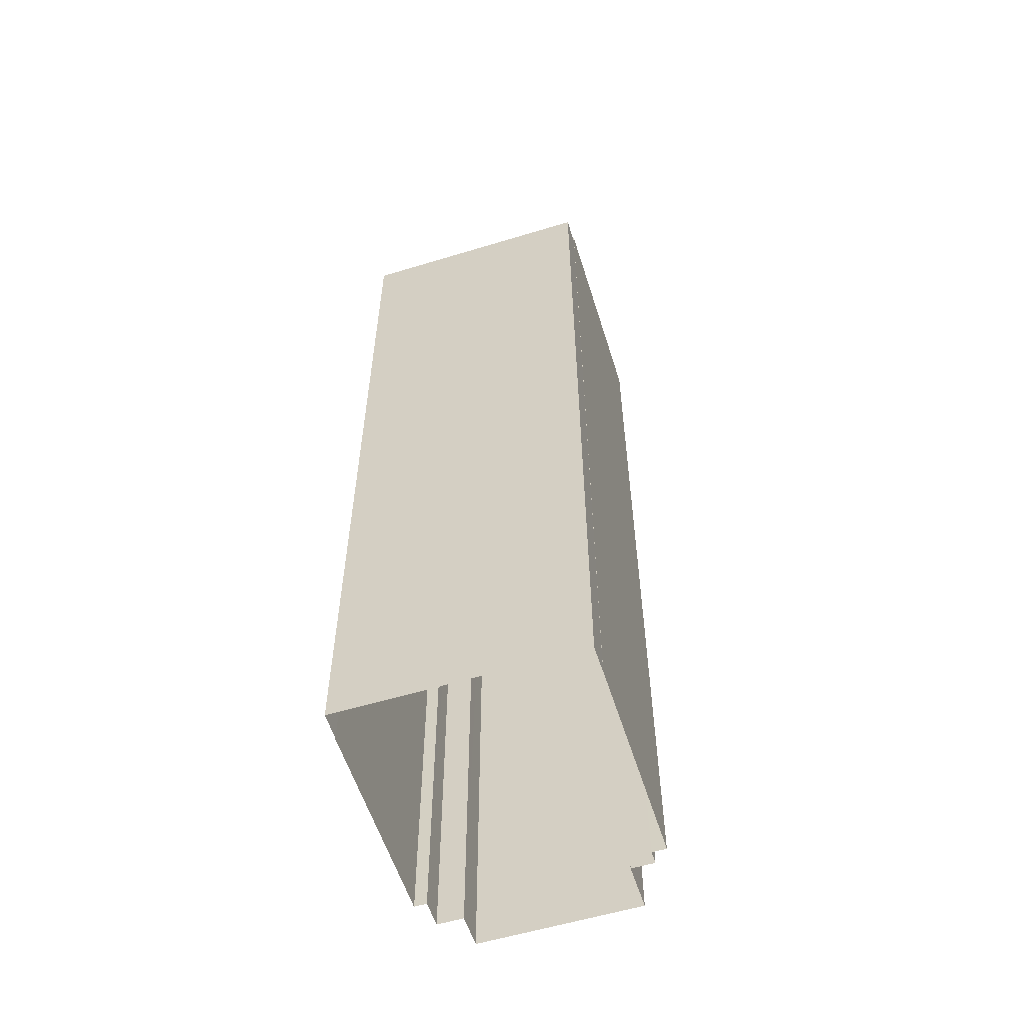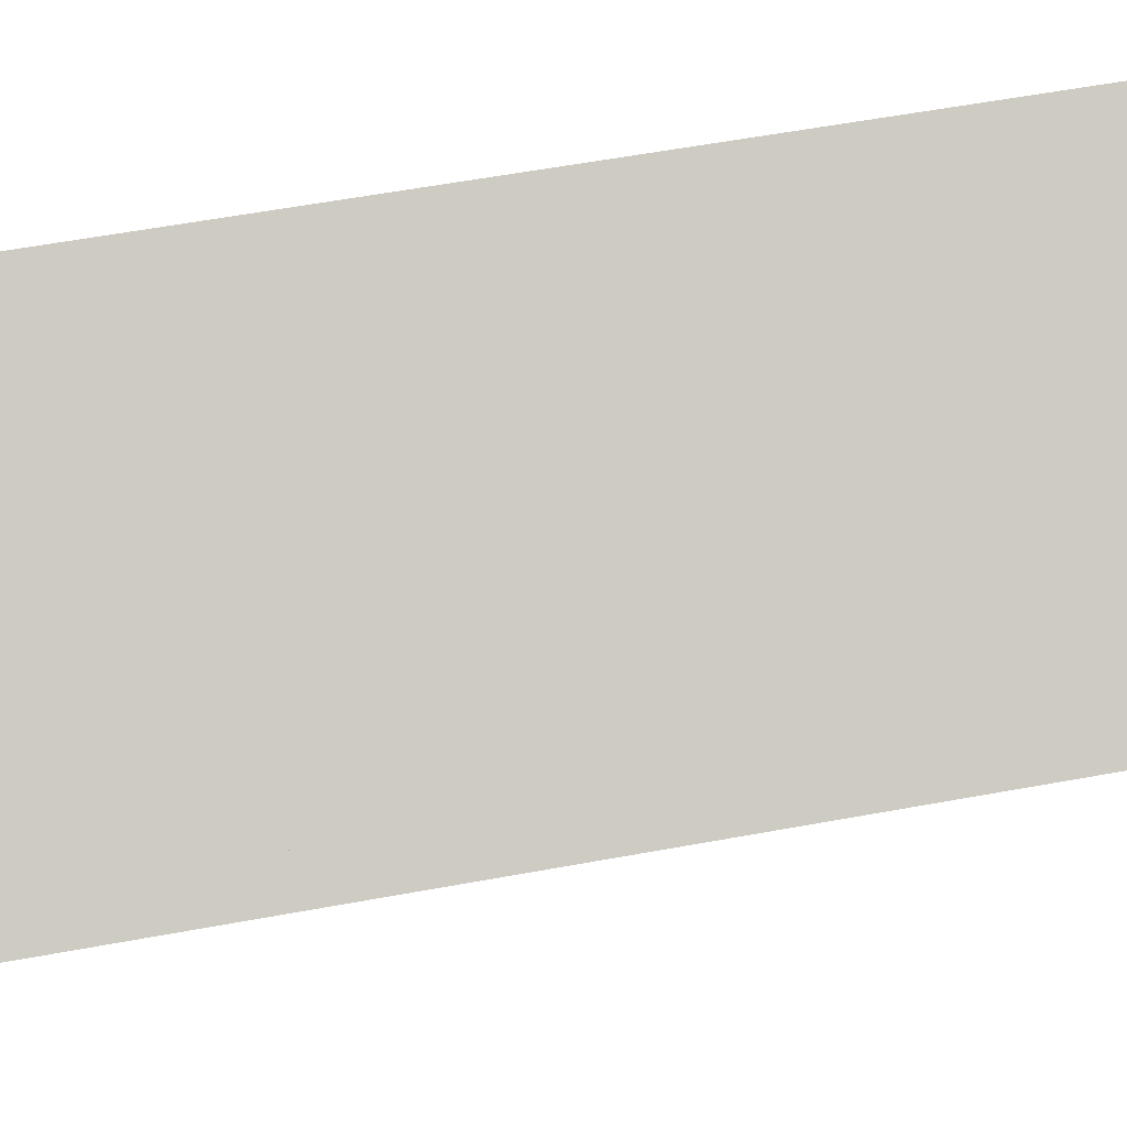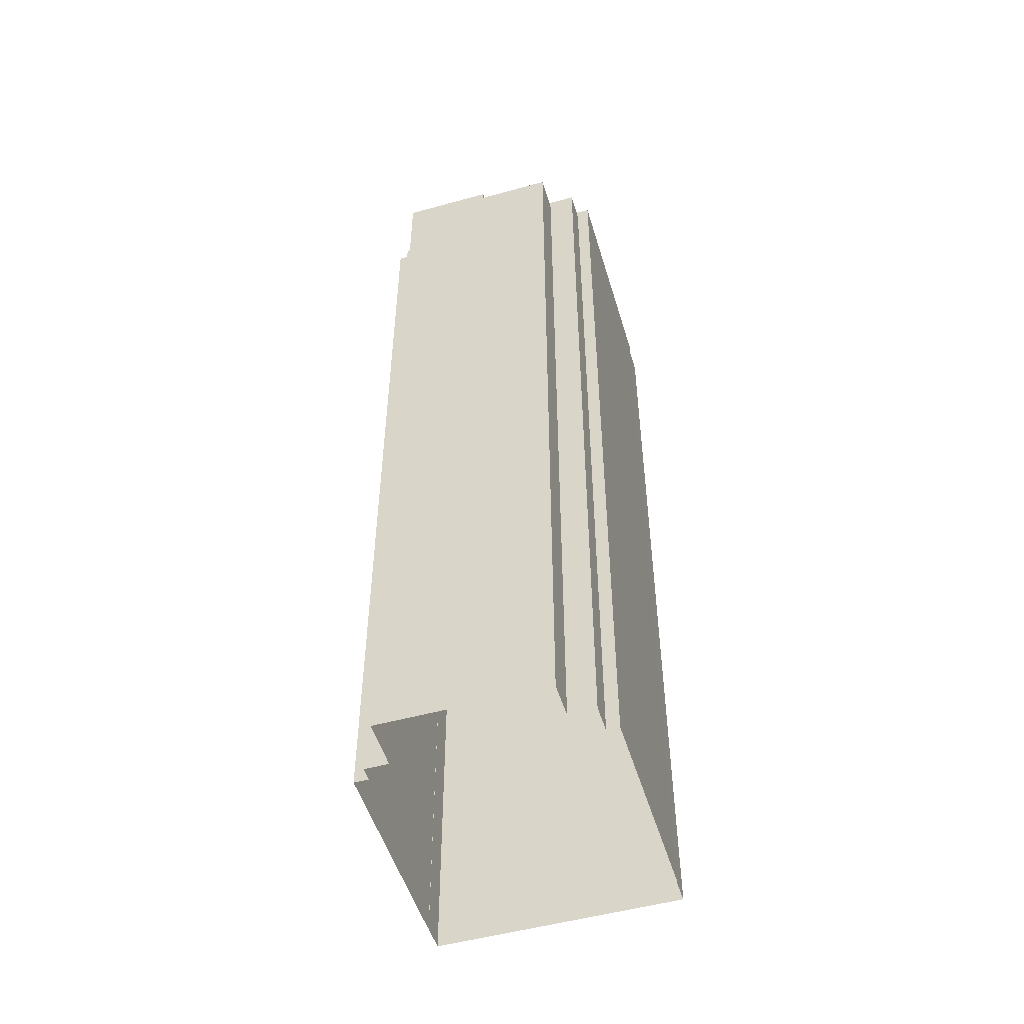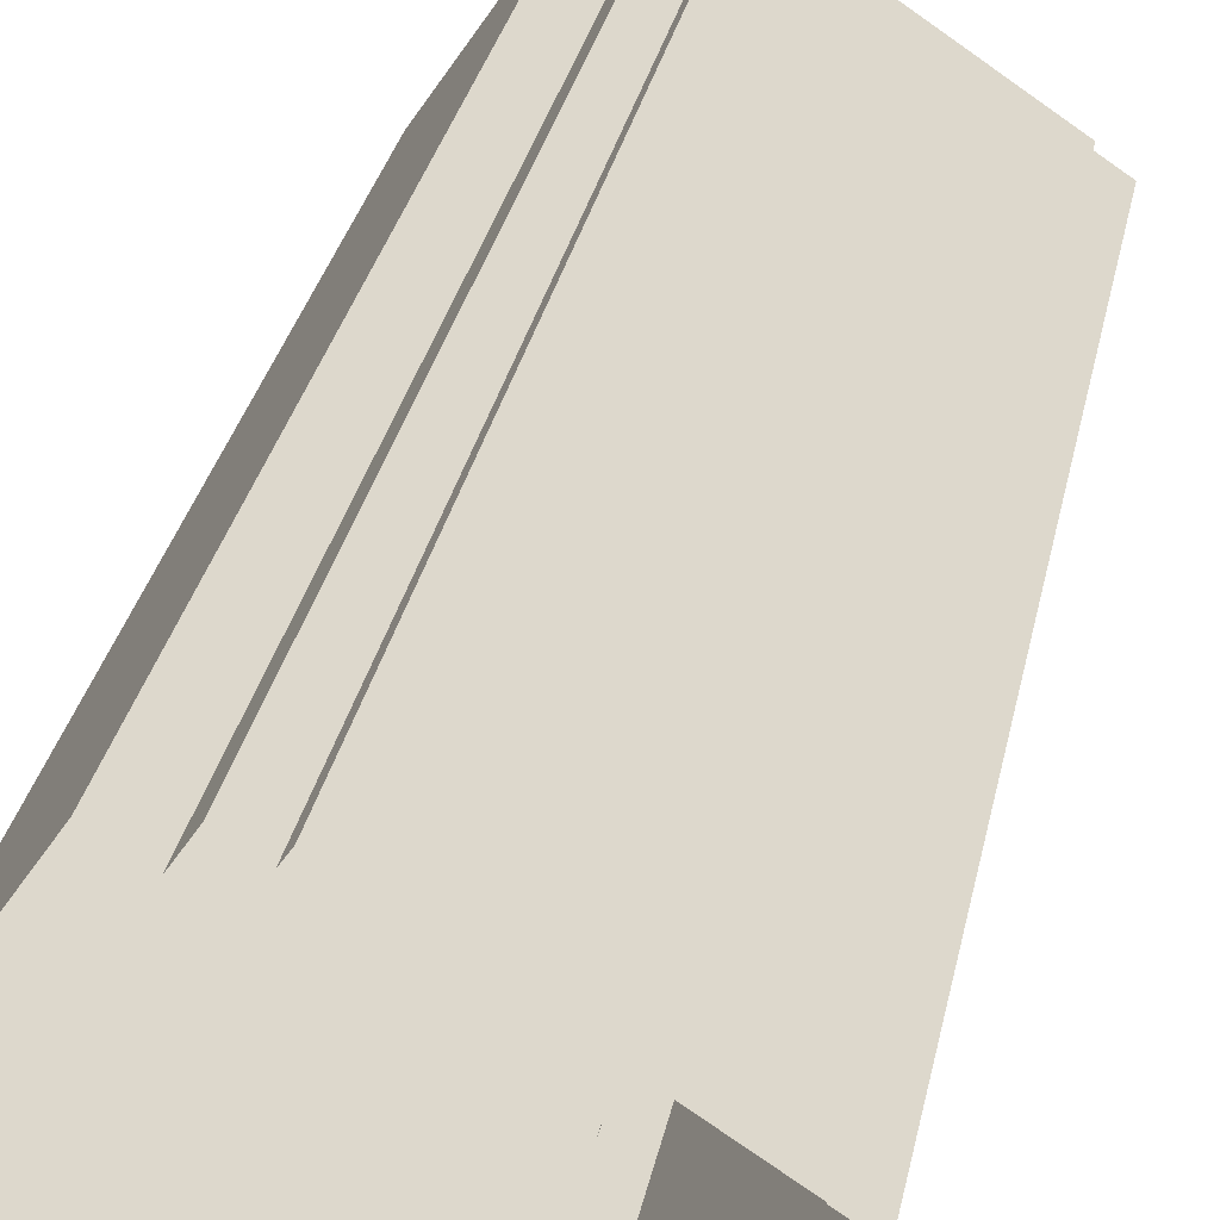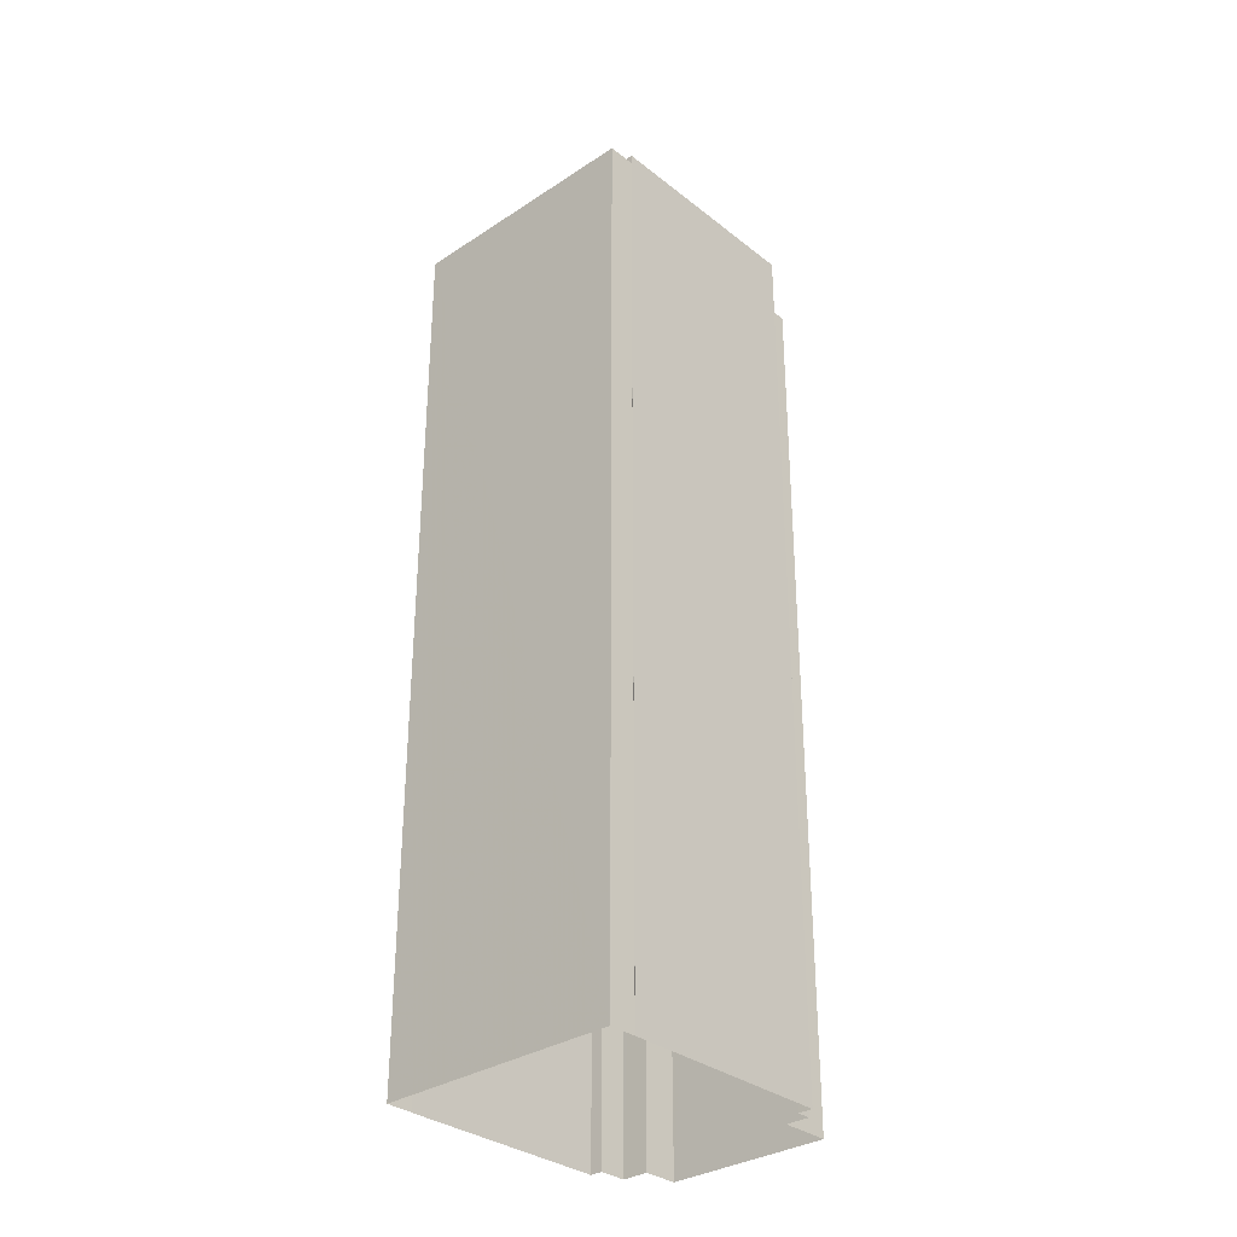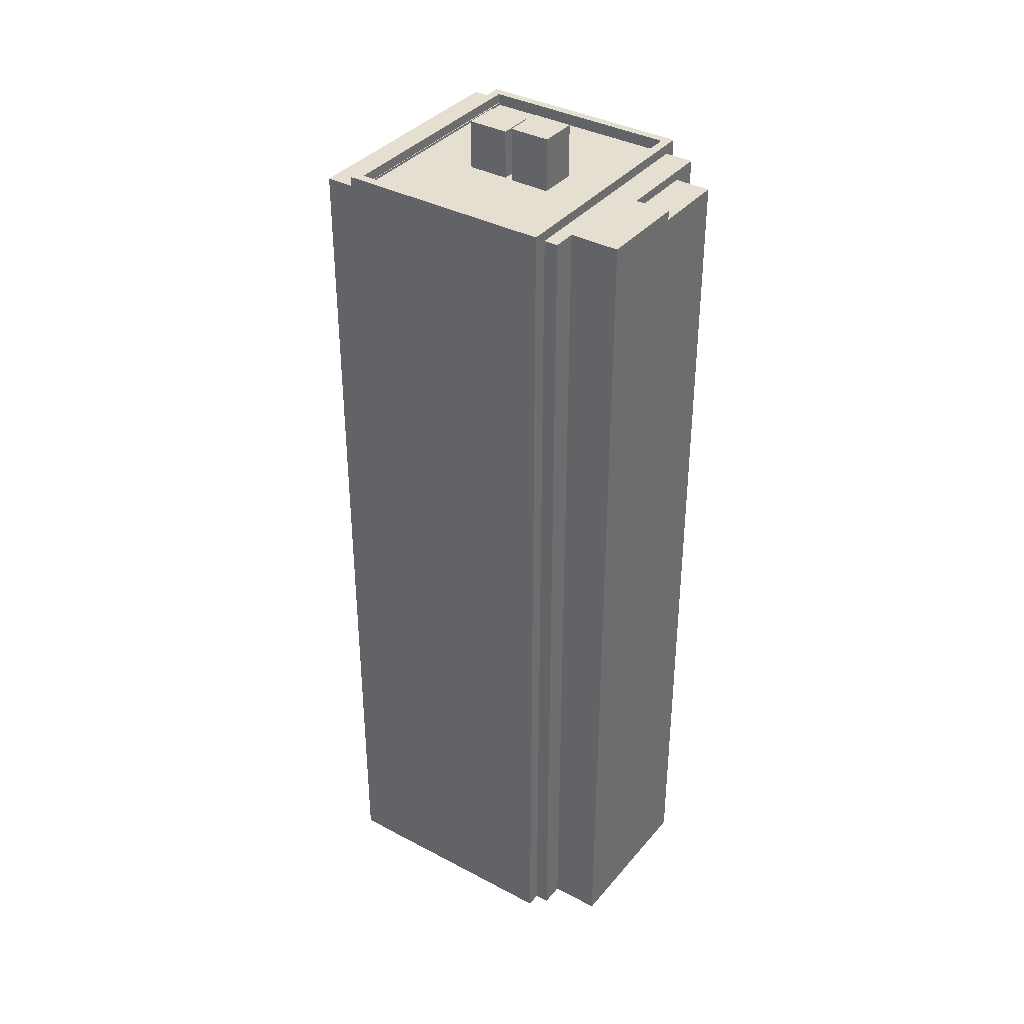
<metadata>
{"format":"obj","ext":"obj","renderer":"f3d","projection":"perspective","resolution":1024,"background":"white","views":[{"elev":-57.3,"azim":-38.8,"up":"+Z"},{"elev":52.9,"azim":-101.5,"up":"+Y"},{"elev":-51.1,"azim":140.4,"up":"+Z"},{"elev":29.0,"azim":-169.3,"up":"+Y"},{"elev":-32.2,"azim":-13.7,"up":"+Z"},{"elev":36.8,"azim":68.3,"up":"+Z"}]}
</metadata>
<code>
v -1.278e+04 -3.485e+04 84.64
v -1.278e+04 -3.485e+04 84.64
v -1.278e+04 -3.485e+04 39.31
v -1.278e+04 -3.485e+04 39.31
v -1.279e+04 -3.484e+04 84.64
v -1.279e+04 -3.484e+04 39.31
v -1.279e+04 -3.484e+04 84.64
v -1.279e+04 -3.484e+04 39.31
v -1.279e+04 -3.484e+04 84.64
v -1.278e+04 -3.485e+04 84.53
v -1.279e+04 -3.484e+04 84.53
v -1.278e+04 -3.485e+04 84.64
v -1.278e+04 -3.485e+04 39.31
v -1.278e+04 -3.485e+04 85.13
v -1.279e+04 -3.484e+04 39.31
v -1.279e+04 -3.484e+04 85.13
v -1.277e+04 -3.485e+04 85.13
v -1.277e+04 -3.485e+04 39.31
v -1.278e+04 -3.483e+04 85.12
v -1.278e+04 -3.483e+04 39.3
v -1.278e+04 -3.484e+04 85.12
v -1.279e+04 -3.484e+04 85.13
v -1.278e+04 -3.484e+04 84.53
v -1.278e+04 -3.484e+04 84.52
v -1.278e+04 -3.484e+04 84.52
v -1.279e+04 -3.484e+04 84.64
v -1.277e+04 -3.485e+04 84.53
v -1.277e+04 -3.485e+04 85.13
v -1.278e+04 -3.485e+04 84.64
v -1.278e+04 -3.485e+04 85.13
v -1.278e+04 -3.485e+04 84.53
v -1.278e+04 -3.485e+04 84.53
v -1.278e+04 -3.484e+04 84.61
v -1.278e+04 -3.484e+04 39.3
v -1.277e+04 -3.484e+04 84.62
v -1.277e+04 -3.484e+04 39.31
v -1.278e+04 -3.484e+04 87.01
v -1.278e+04 -3.485e+04 87.01
v -1.278e+04 -3.485e+04 84.53
v -1.278e+04 -3.484e+04 84.53
v -1.278e+04 -3.484e+04 87.01
v -1.278e+04 -3.484e+04 84.53
v -1.278e+04 -3.484e+04 87.01
v -1.278e+04 -3.484e+04 84.53
v -1.278e+04 -3.484e+04 84.53
v -1.278e+04 -3.484e+04 87.28
v -1.278e+04 -3.484e+04 87.28
v -1.278e+04 -3.484e+04 84.53
v -1.278e+04 -3.484e+04 87.28
v -1.278e+04 -3.484e+04 84.53
v -1.278e+04 -3.484e+04 87.28
v -1.278e+04 -3.484e+04 84.53
v -1.278e+04 -3.484e+04 39.3
v -1.278e+04 -3.483e+04 84.14
v -1.278e+04 -3.483e+04 39.3
v -1.278e+04 -3.484e+04 84.14
v -1.277e+04 -3.484e+04 84.14
v -1.277e+04 -3.484e+04 39.3
v -1.277e+04 -3.484e+04 84.61
v -1.277e+04 -3.484e+04 84.61
v -1.277e+04 -3.484e+04 39.3
v -1.277e+04 -3.484e+04 84.62
v -1.277e+04 -3.484e+04 39.31
v -1.277e+04 -3.484e+04 84.62
v -1.278e+04 -3.483e+04 84.61
v -1.278e+04 -3.483e+04 39.3
v -1.277e+04 -3.484e+04 84.61
v -1.277e+04 -3.484e+04 84.14
f 53 55 58
f 34 66 53
f 4 18 13
f 20 34 8
f 15 20 8
f 4 36 18
f 61 63 36
f 53 58 61
f 3 8 4
f 3 6 8
f 34 53 61
f 34 61 8
f 4 61 36
f 8 61 4
f 1 2 3
f 4 1 3
f 5 6 3
f 2 5 3
f 7 6 5
f 7 8 6
f 9 10 11
f 9 12 10
f 4 13 1
f 13 14 1
f 8 7 15
f 7 14 16
f 1 14 7
f 15 7 16
f 17 14 13
f 18 17 13
f 15 19 20
f 15 16 19
f 21 22 23
f 24 21 25
f 22 26 9
f 25 21 23
f 23 9 11
f 22 9 23
f 27 21 24
f 27 28 21
f 29 30 12
f 10 12 31
f 32 31 28
f 31 30 28
f 32 28 27
f 12 30 31
f 29 22 30
f 29 26 22
f 33 20 19
f 33 34 20
f 19 35 33
f 19 17 35
f 18 36 35
f 17 18 35
f 37 38 39
f 40 37 39
f 39 41 42
f 39 38 41
f 42 43 44
f 42 41 43
f 43 37 40
f 44 43 40
f 45 46 47
f 45 48 46
f 49 45 47
f 49 50 45
f 51 50 49
f 51 52 50
f 48 52 51
f 46 48 51
f 53 54 55
f 53 56 54
f 55 54 57
f 55 57 58
f 57 59 58
f 57 60 59
f 59 61 58
f 59 62 61
f 62 63 61
f 62 64 63
f 36 63 64
f 35 36 64
f 34 65 66
f 34 33 65
f 67 56 65
f 65 56 66
f 67 68 56
f 66 56 53
f 68 67 60
f 57 68 60
f 7 5 2
f 1 7 2
f 26 12 9
f 26 29 12
f 21 19 16
f 22 21 16
f 10 31 39
f 10 42 11
f 42 23 11
f 31 40 39
f 42 44 23
f 10 39 42
f 45 31 32
f 40 31 45
f 40 45 44
f 50 23 44
f 45 32 48
f 50 25 23
f 52 25 50
f 45 50 44
f 32 27 48
f 27 24 52
f 48 27 52
f 24 25 52
f 21 17 19
f 21 28 17
f 30 14 17
f 28 30 17
f 30 16 14
f 30 22 16
f 41 38 37
f 43 41 37
f 49 47 46
f 51 49 46
f 57 54 56
f 68 57 56
f 65 33 67
f 59 60 67
f 67 33 35
f 62 35 64
f 59 67 62
f 62 67 35

</code>
